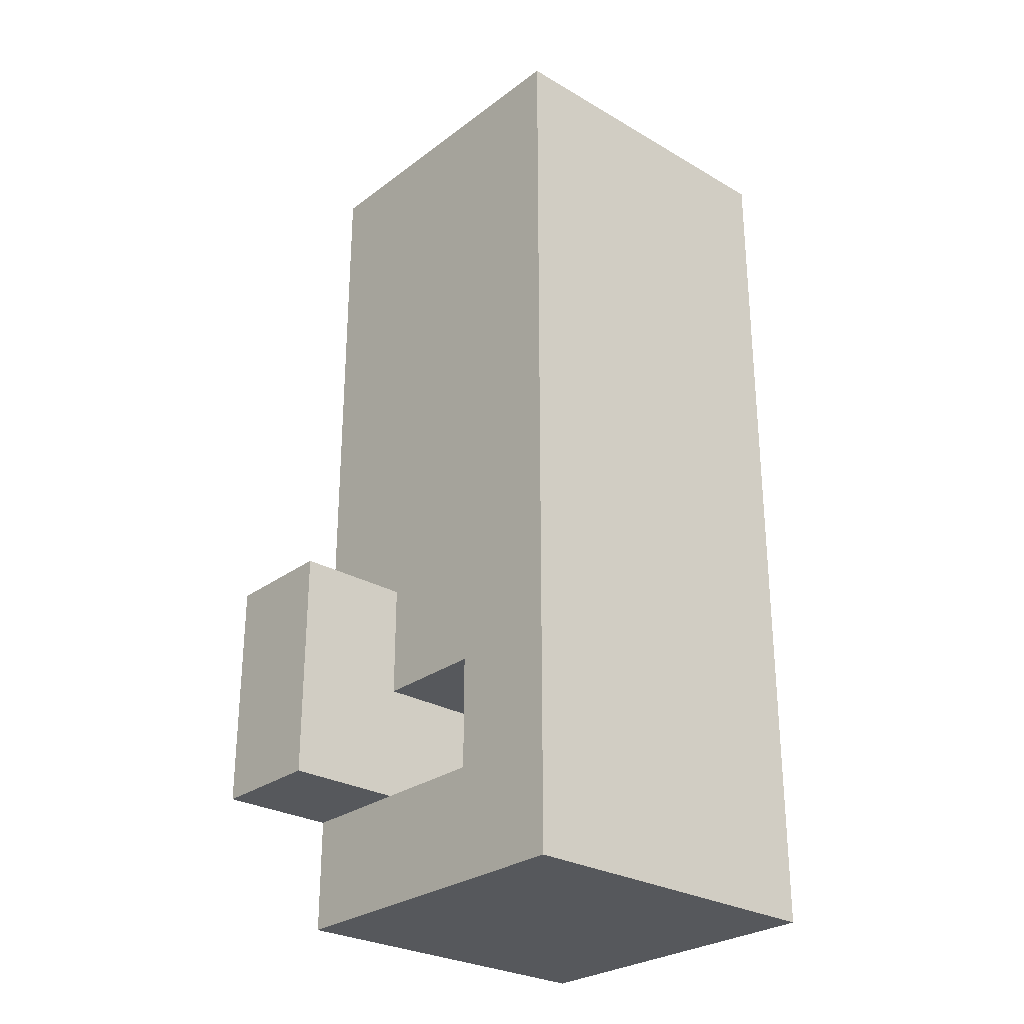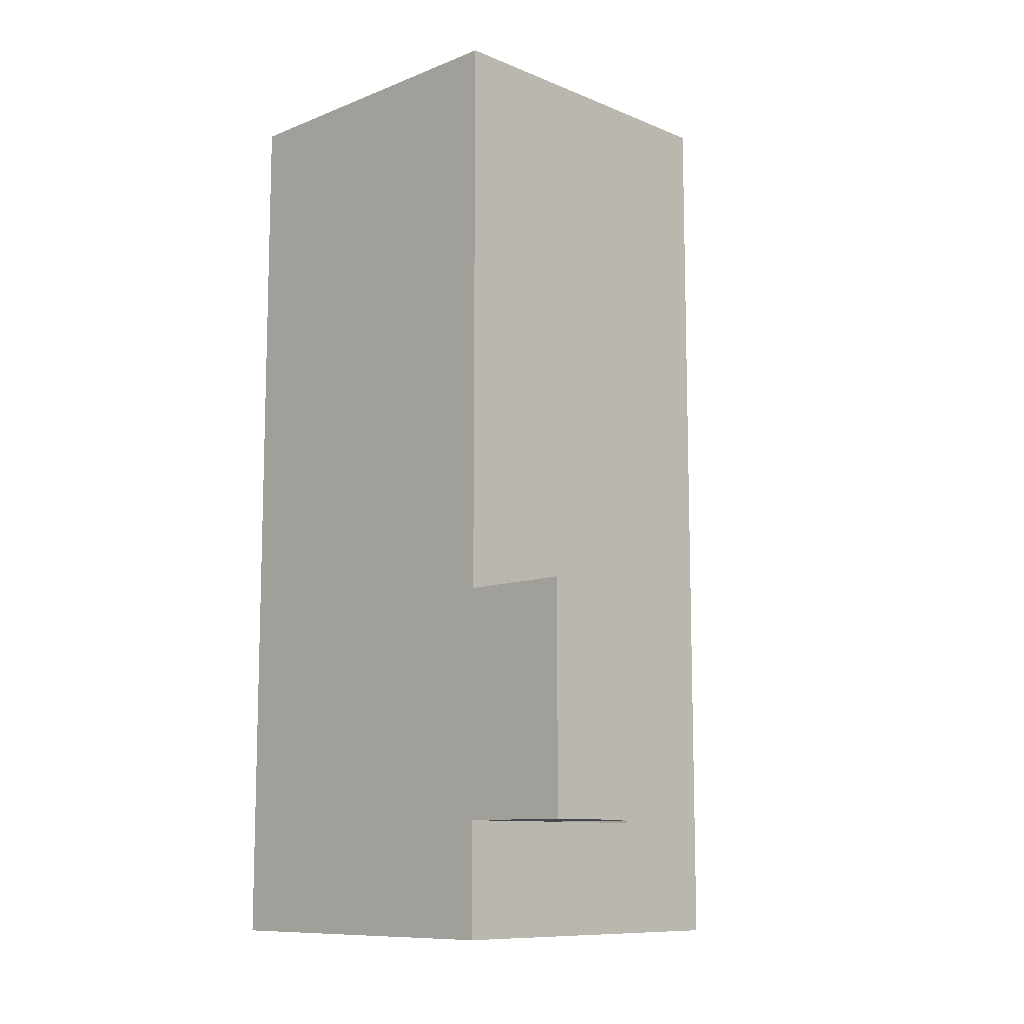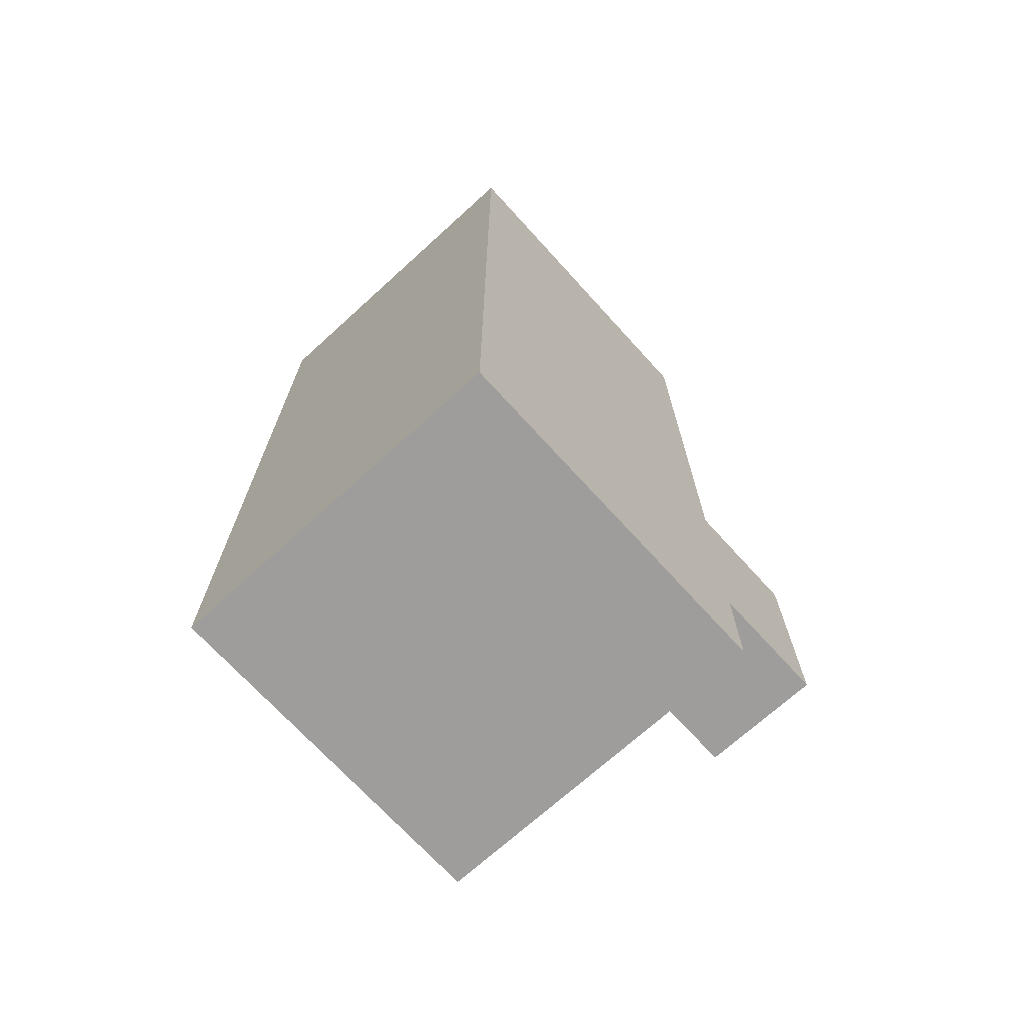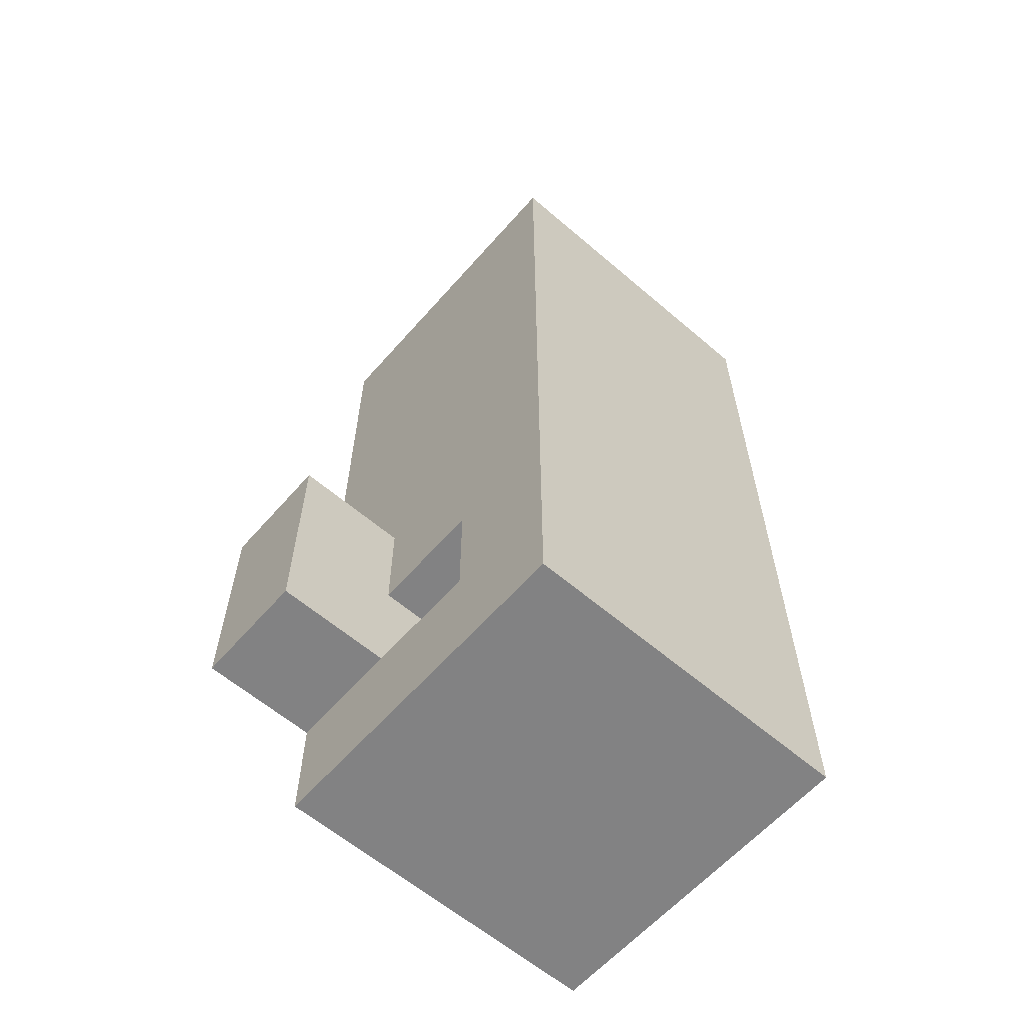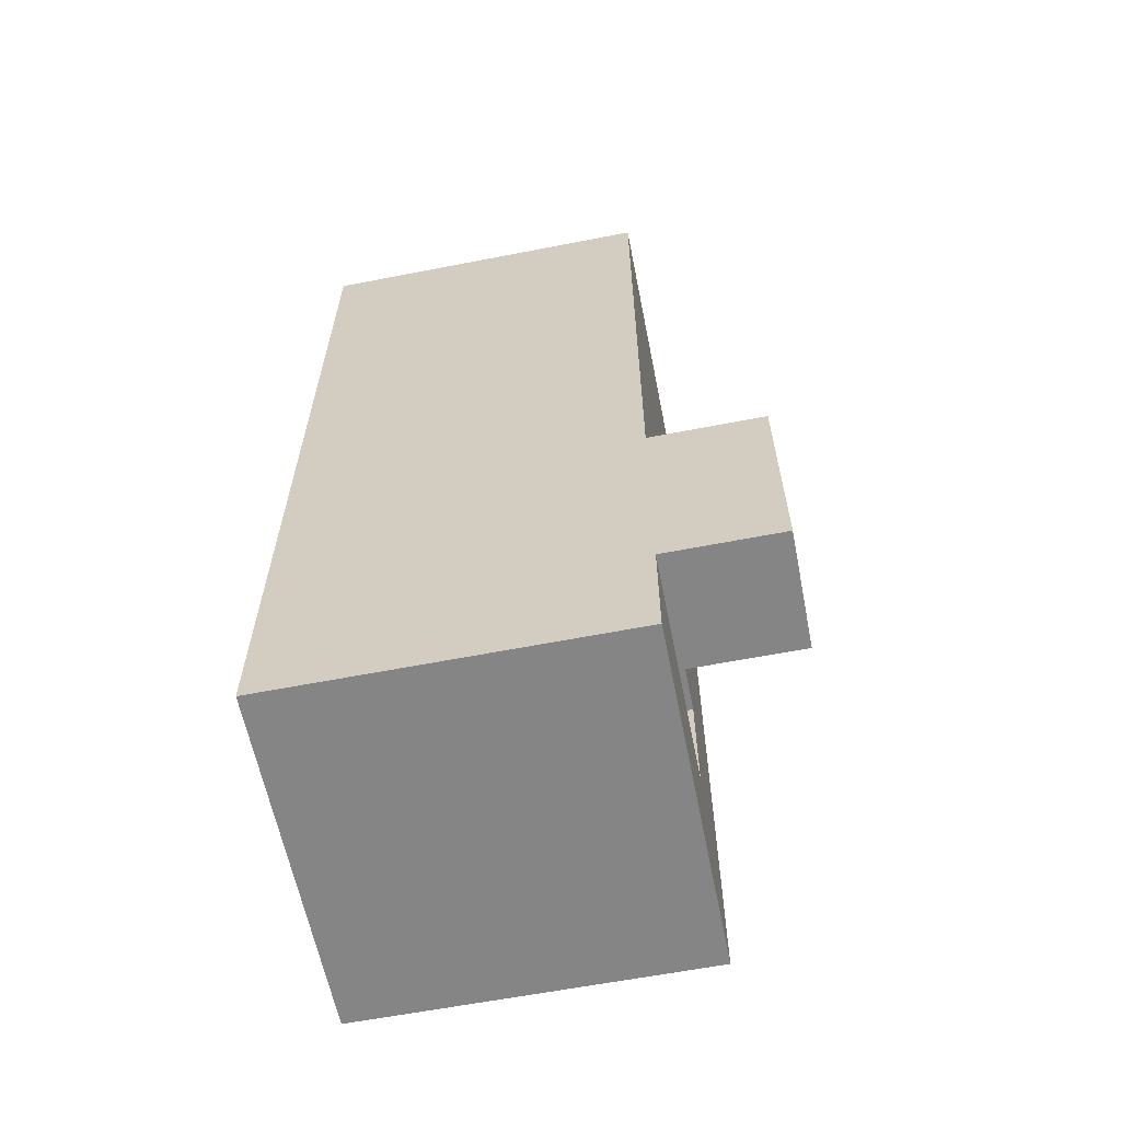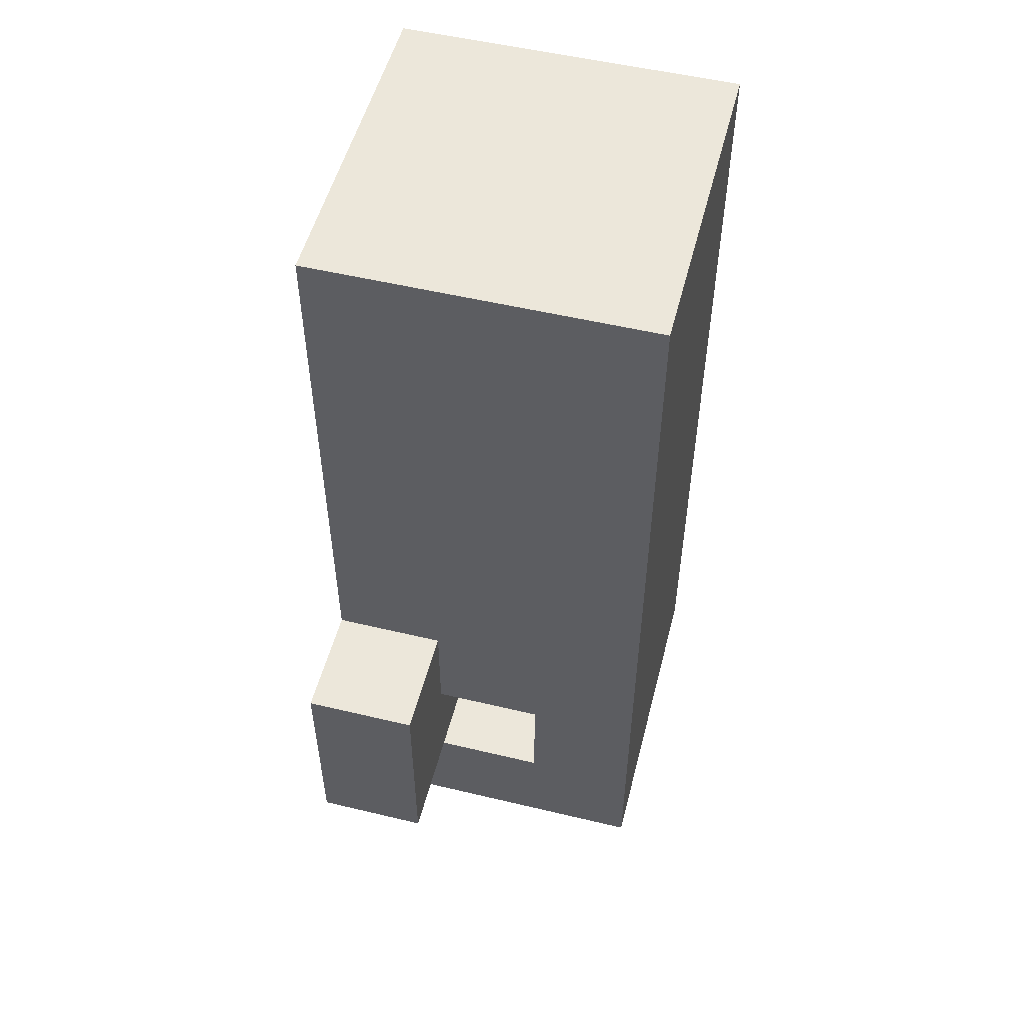
<metadata>
{"format":"obj","ext":"obj","renderer":"f3d","projection":"perspective","resolution":1024,"background":"white","views":[{"elev":-27.7,"azim":48.4,"up":"+Y"},{"elev":-10.4,"azim":-45.5,"up":"+Y"},{"elev":-70.6,"azim":-137.7,"up":"+Y"},{"elev":-60.9,"azim":48.9,"up":"+Y"},{"elev":-61.7,"azim":-78.8,"up":"+Y"},{"elev":52.9,"azim":14.4,"up":"+Y"}]}
</metadata>
<code>
o
v -2 1.5 -3.4
v -2 1.5 -3.7
v -1.7 1.5 -3.4
v -1.7 1.5 -3.7
v -2 1 -3.3
v -2 1 -3.4
v -1.9 1 -3.3
v -1.9 1 -3.4
v -1.9 0.8 -3.4
v -1.9 0.8 -3.5
v -1.8 0.8 -3.4
v -1.8 0.8 -3.5
v -1.9 0.9 -3.4
v -1.9 0.9 -3.5
v -1.8 0.9 -3.4
v -1.8 0.9 -3.5
v -2 0.8 -3.3
v -2 0.8 -3.4
v -1.9 0.8 -3.3
v -1.9 0.8 -3.4
v -2 0.7 -3.4
v -2 0.7 -3.7
v -1.8 0.7 -3.4
v -1.8 0.7 -3.7
v -1.7 0.7 -3.4
v -1.7 0.7 -3.7
v -2 1 -3.3
v -1.9 1 -3.3
v -2 0.9 -3.3
v -1.9 0.9 -3.3
v -2 0.8 -3.3
v -1.9 0.8 -3.3
v -2 1.5 -3.4
v -1.7 1.5 -3.4
v -2 1.4 -3.4
v -1.8 1.4 -3.4
v -1.8 1.3 -3.4
v -1.7 1.3 -3.4
v -2 1 -3.4
v -1.9 1 -3.4
v -1.7 1 -3.4
v -1.9 0.9 -3.4
v -1.8 0.9 -3.4
v -2 0.8 -3.4
v -1.9 0.8 -3.4
v -1.8 0.8 -3.4
v -2 0.7 -3.4
v -1.8 0.7 -3.4
v -1.7 0.7 -3.4
v -1.9 0.9 -3.5
v -1.8 0.9 -3.5
v -1.9 0.8 -3.5
v -1.8 0.8 -3.5
v -2 1.5 -3.7
v -1.7 1.5 -3.7
v -2 1.4 -3.7
v -1.8 1.4 -3.7
v -1.8 1.3 -3.7
v -1.7 1.3 -3.7
v -2 1 -3.7
v -1.7 1 -3.7
v -2 0.9 -3.7
v -1.9 0.9 -3.7
v -1.9 0.8 -3.7
v -1.8 0.8 -3.7
v -2 0.7 -3.7
v -1.8 0.7 -3.7
v -1.7 0.7 -3.7
v -2 1 -3.3
v -2 0.9 -3.3
v -2 0.8 -3.3
v -2 1.5 -3.4
v -2 1.4 -3.4
v -2 1 -3.4
v -2 0.8 -3.4
v -2 0.7 -3.4
v -2 1.5 -3.7
v -2 1.4 -3.7
v -2 1 -3.7
v -2 0.9 -3.7
v -2 0.7 -3.7
v -1.8 0.9 -3.4
v -1.8 0.8 -3.4
v -1.8 0.9 -3.5
v -1.8 0.8 -3.5
v -1.9 1 -3.3
v -1.9 0.9 -3.3
v -1.9 0.8 -3.3
v -1.9 1 -3.4
v -1.9 0.9 -3.4
v -1.9 0.8 -3.4
v -1.9 0.9 -3.5
v -1.9 0.8 -3.5
v -1.7 1.5 -3.4
v -1.7 1.3 -3.4
v -1.7 1 -3.4
v -1.7 0.7 -3.4
v -1.7 1.5 -3.7
v -1.7 1.3 -3.7
v -1.7 1 -3.7
v -1.7 0.7 -3.7
f 3 2 1
f 4 2 3
f 7 6 5
f 8 6 7
f 11 10 9
f 12 10 11
f 13 14 15
f 15 14 16
f 17 18 19
f 19 18 20
f 21 22 23
f 23 22 24
f 23 24 25
f 25 24 26
f 29 28 27
f 30 28 29
f 31 30 29
f 32 30 31
f 35 34 33
f 36 34 35
f 37 36 35
f 37 34 36
f 38 34 37
f 39 37 35
f 39 38 37
f 40 38 39
f 41 38 40
f 42 41 40
f 43 41 42
f 46 41 43
f 47 45 44
f 47 46 45
f 48 41 46
f 48 46 47
f 49 41 48
f 52 51 50
f 53 51 52
f 54 55 56
f 56 55 57
f 56 57 58
f 57 55 58
f 58 55 59
f 56 58 60
f 58 59 60
f 60 59 61
f 60 61 62
f 62 61 63
f 62 63 64
f 63 61 64
f 64 61 65
f 62 64 66
f 64 65 66
f 65 61 67
f 66 65 67
f 67 61 68
f 74 70 69
f 75 71 70
f 77 73 72
f 78 74 73
f 78 73 77
f 79 70 74
f 79 74 78
f 80 76 75
f 80 70 79
f 80 75 70
f 81 76 80
f 84 83 82
f 85 83 84
f 86 87 89
f 87 88 90
f 89 87 90
f 90 88 91
f 90 91 92
f 92 91 93
f 94 95 98
f 95 96 99
f 98 95 99
f 96 97 100
f 99 96 100
f 100 97 101

</code>
